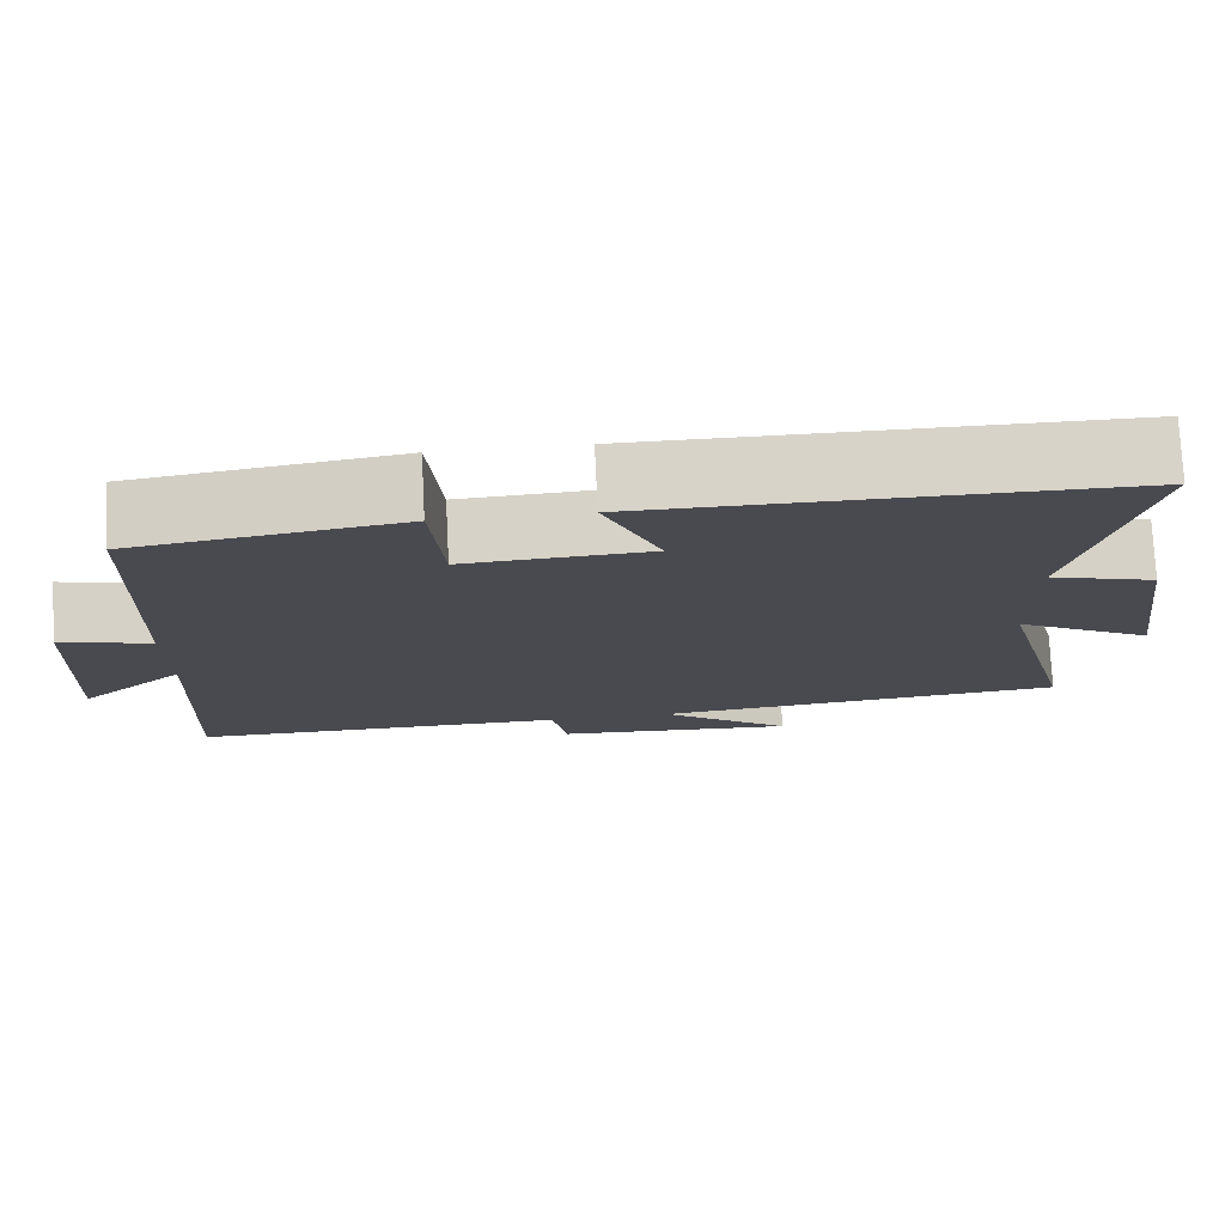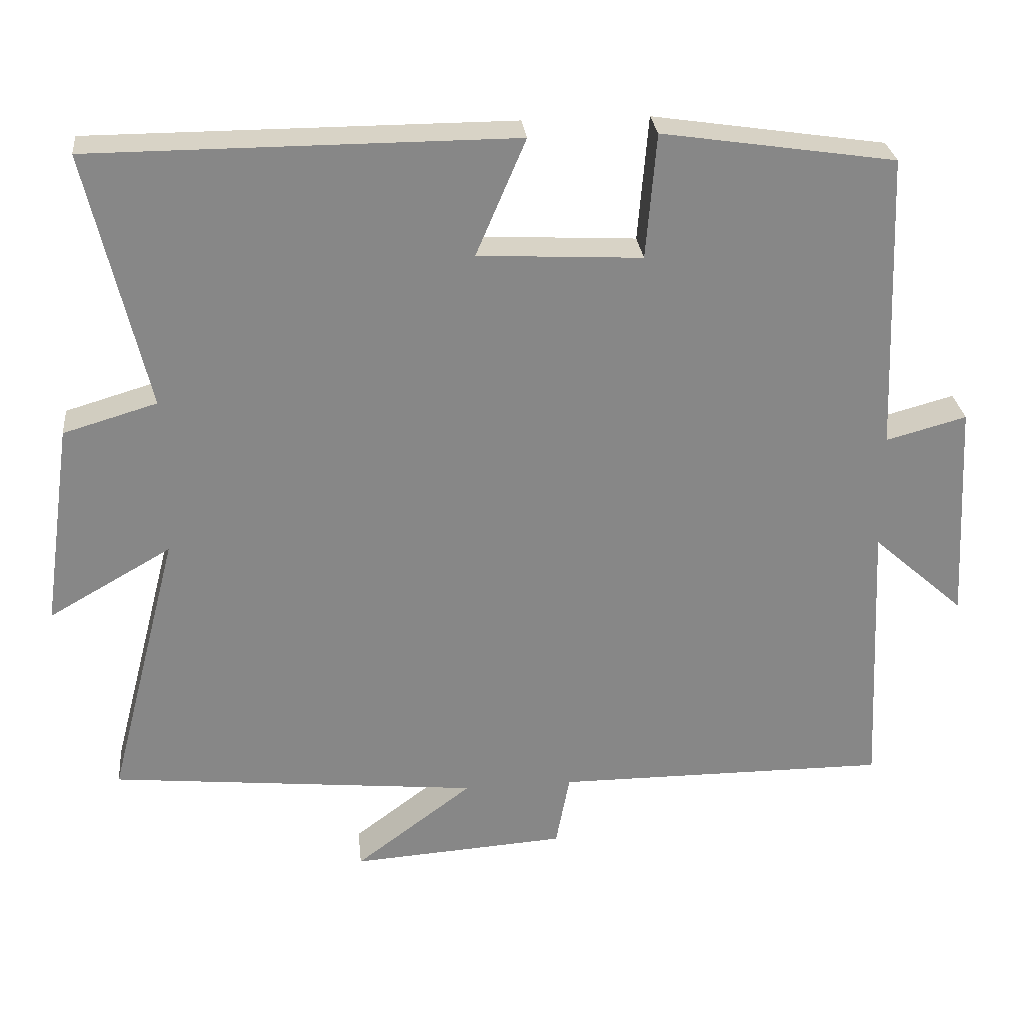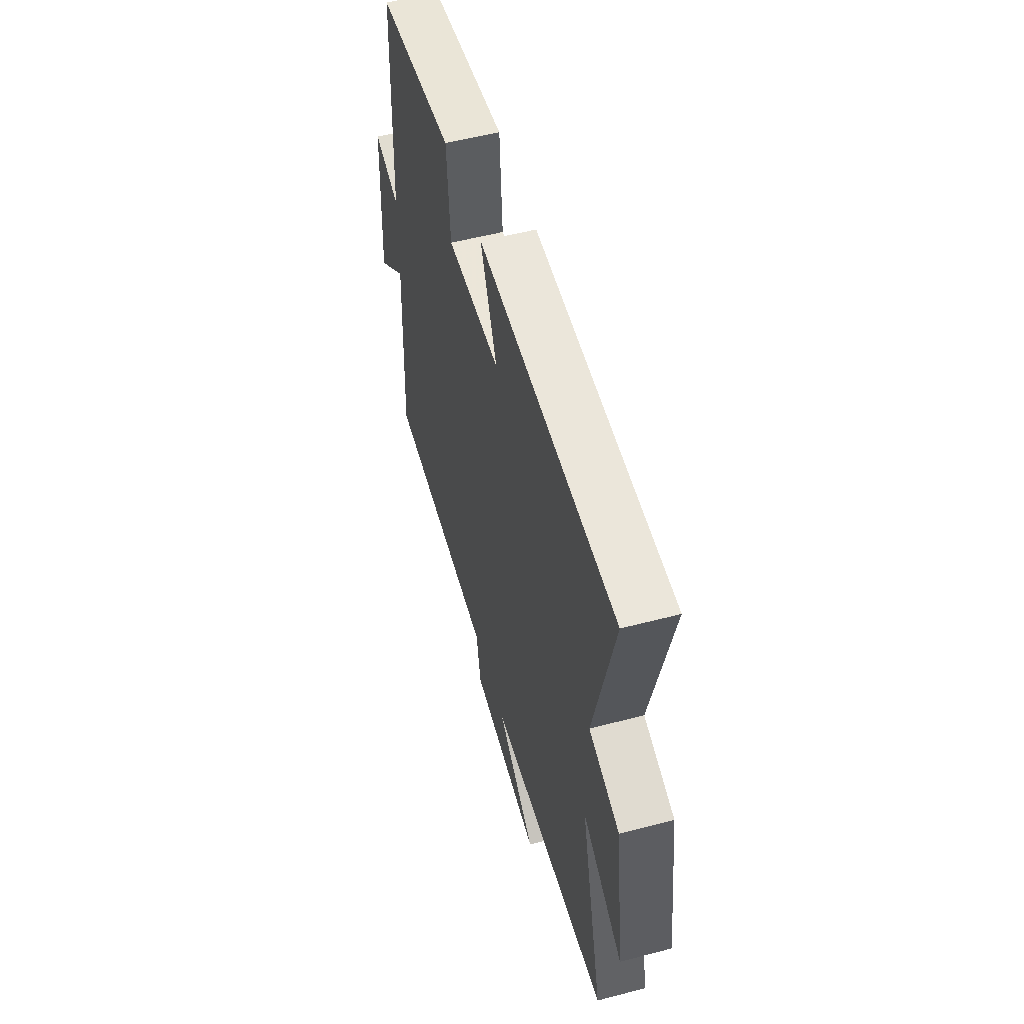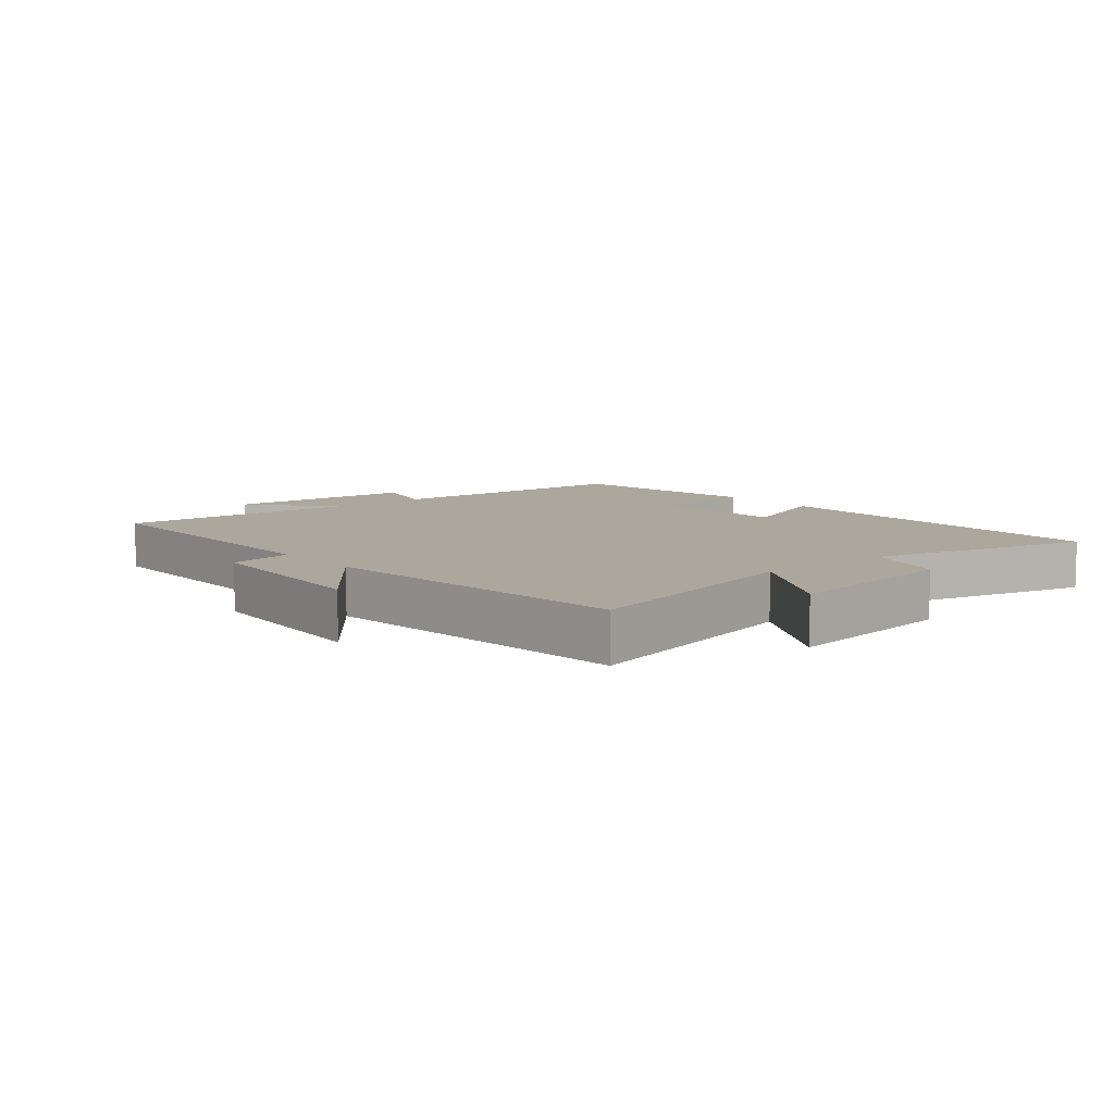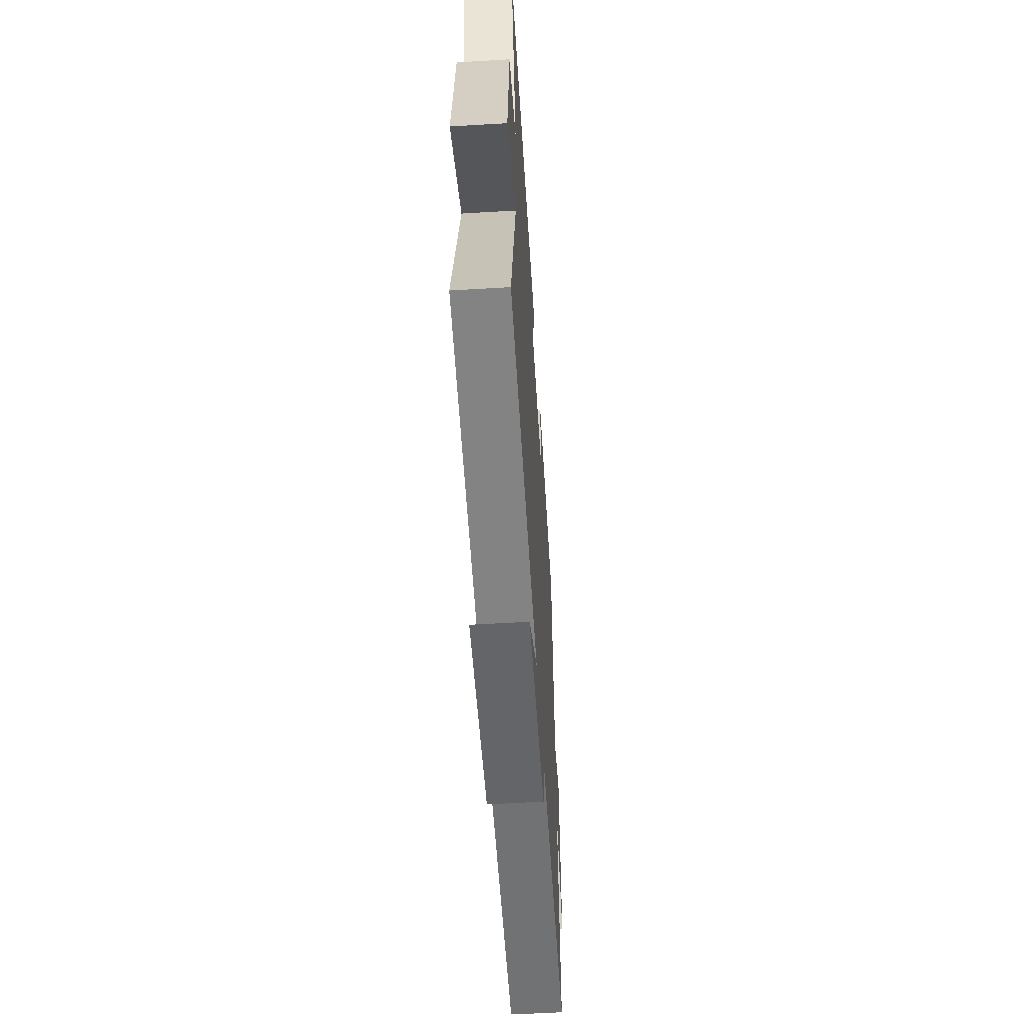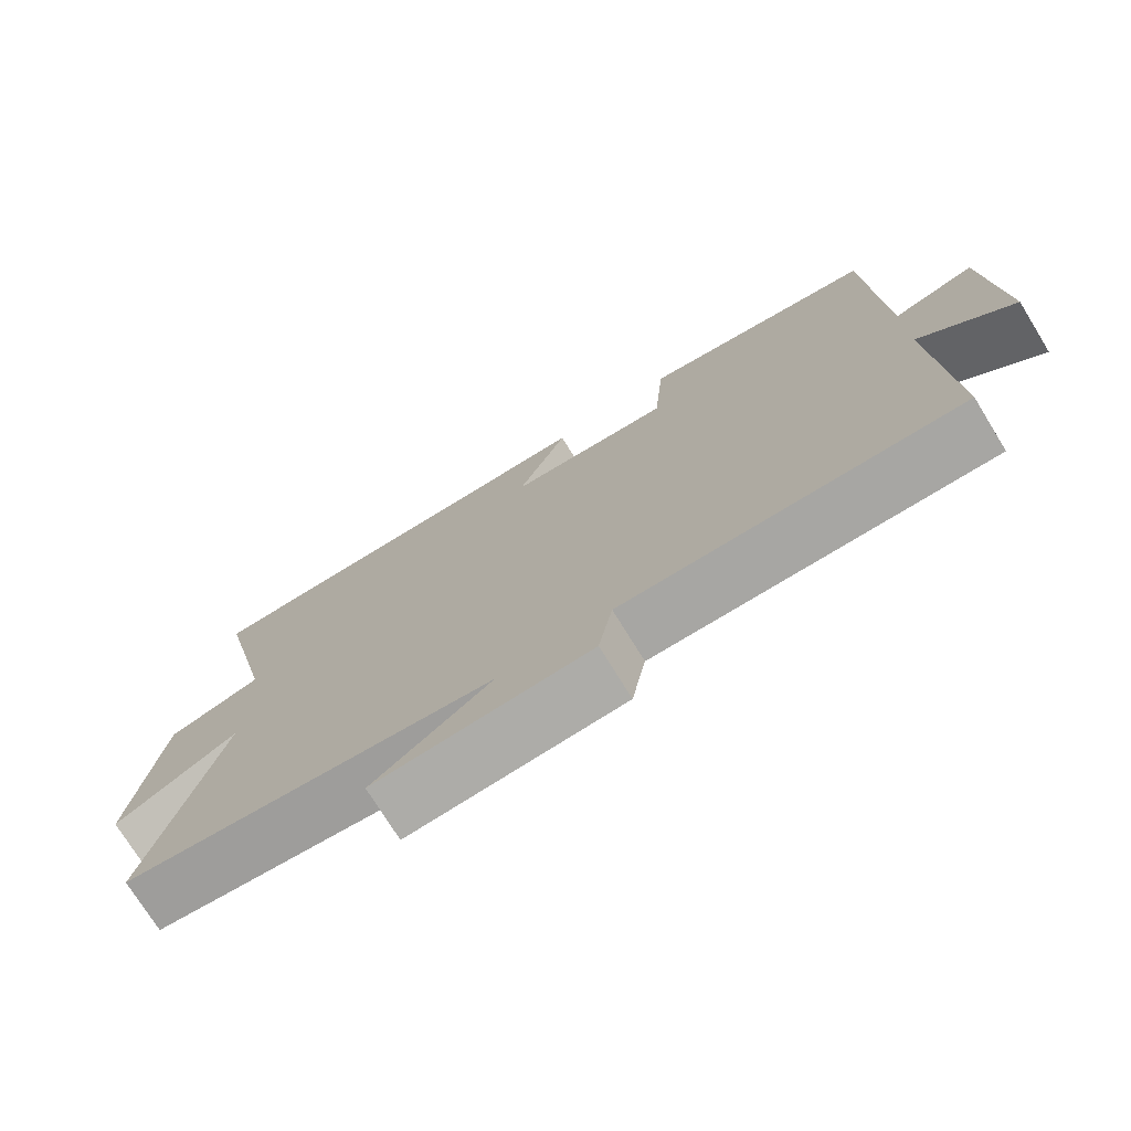
<metadata>
{"format":"obj","ext":"obj","renderer":"f3d","projection":"perspective","resolution":1024,"background":"white","views":[{"elev":76.3,"azim":177.1,"up":"+Z"},{"elev":27.9,"azim":-5.9,"up":"+Z"},{"elev":54.7,"azim":-105.5,"up":"+Z"},{"elev":8.3,"azim":-129.4,"up":"+Y"},{"elev":-55.4,"azim":-86.4,"up":"+Z"},{"elev":-74.3,"azim":31.6,"up":"+Z"}]}
</metadata>
<code>
v 0.518 0.07 -0.501
v 0.061 0.07 -0.5
v 0.042 0.07 -0.601
v -0.252 0.07 -0.621
v -0.091 0.07 -0.5
v -0.597 0.07 -0.449
v -0.5 0.07 -0.074
v -0.668 0.07 -0.17
v -0.628 0.07 0.11
v -0.5 0.07 0.148
v -0.582 0.07 0.499
v -0.005 0.07 0.5
v -0.073 0.07 0.341
v 0.151 0.07 0.329
v 0.165 0.07 0.5
v 0.484 0.07 0.452
v 0.5 0.07 0.043
v 0.61 0.07 0.073
v 0.626 0.07 -0.231
v 0.5 0.07 -0.119
v 0.518 0 -0.501
v 0.061 0 -0.5
v 0.042 0 -0.601
v -0.252 0 -0.621
v -0.091 0 -0.5
v -0.597 0 -0.449
v -0.5 0 -0.074
v -0.668 0 -0.17
v -0.628 0 0.11
v -0.5 0 0.148
v -0.582 0 0.499
v -0.005 0 0.5
v -0.073 0 0.341
v 0.151 0 0.329
v 0.165 0 0.5
v 0.484 0 0.452
v 0.5 0 0.043
v 0.61 0 0.073
v 0.626 0 -0.231
v 0.5 0 -0.119
f 17 18 19 20
f 16 17 20
f 15 16 20
f 14 15 20
f 20 1 2
f 14 20 2
f 13 14 2
f 10 11 12 13
f 10 13 2 3
f 7 8 9 10
f 7 10 3
f 5 6 7
f 5 7 3
f 3 4 5
f 40 39 38 37
f 40 37 36
f 40 36 35
f 40 35 34
f 22 21 40
f 22 40 34
f 22 34 33
f 33 32 31 30
f 23 22 33 30
f 30 29 28 27
f 23 30 27
f 27 26 25
f 23 27 25
f 25 24 23
f 1 21 22 2
f 2 22 23 3
f 3 23 24 4
f 4 24 25 5
f 5 25 26 6
f 6 26 27 7
f 7 27 28 8
f 8 28 29 9
f 9 29 30 10
f 10 30 31 11
f 11 31 32 12
f 12 32 33 13
f 13 33 34 14
f 14 34 35 15
f 15 35 36 16
f 16 36 37 17
f 17 37 38 18
f 18 38 39 19
f 19 39 40 20
f 20 40 21 1

</code>
